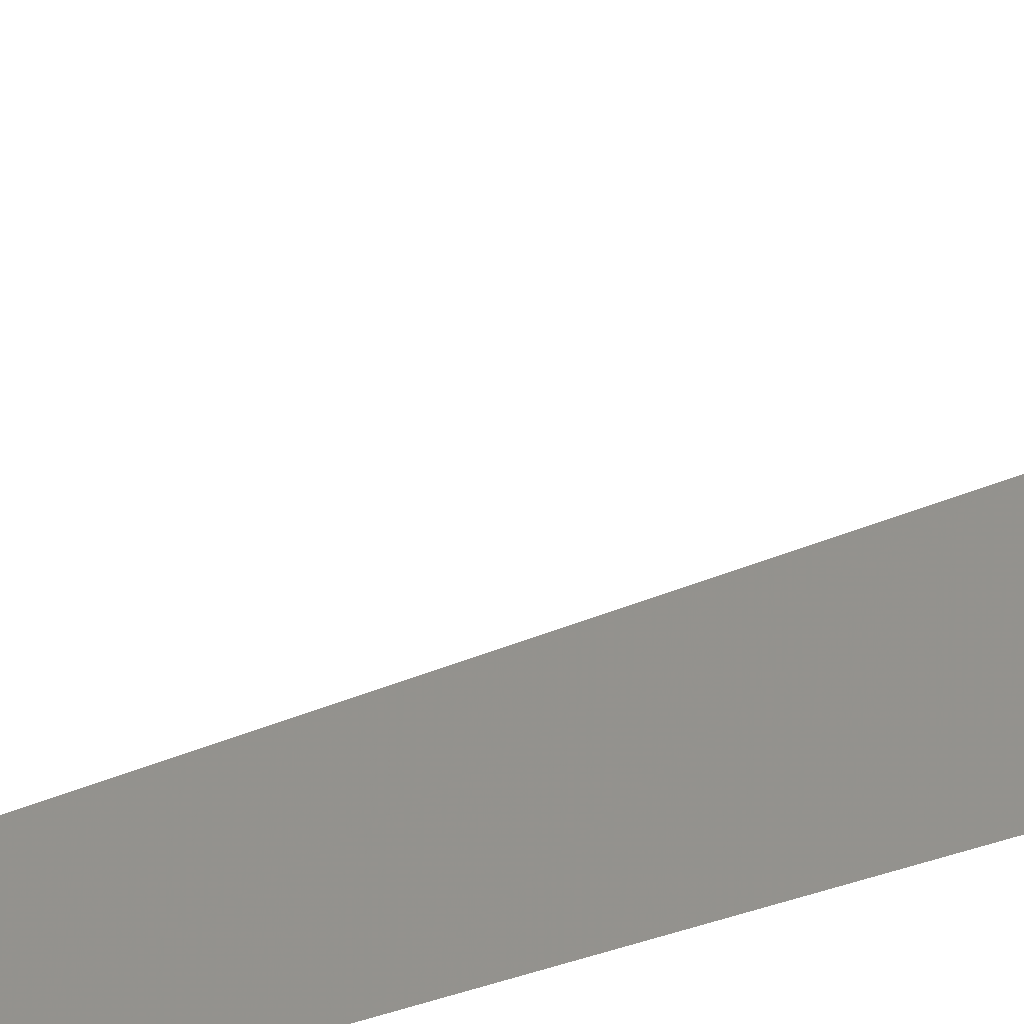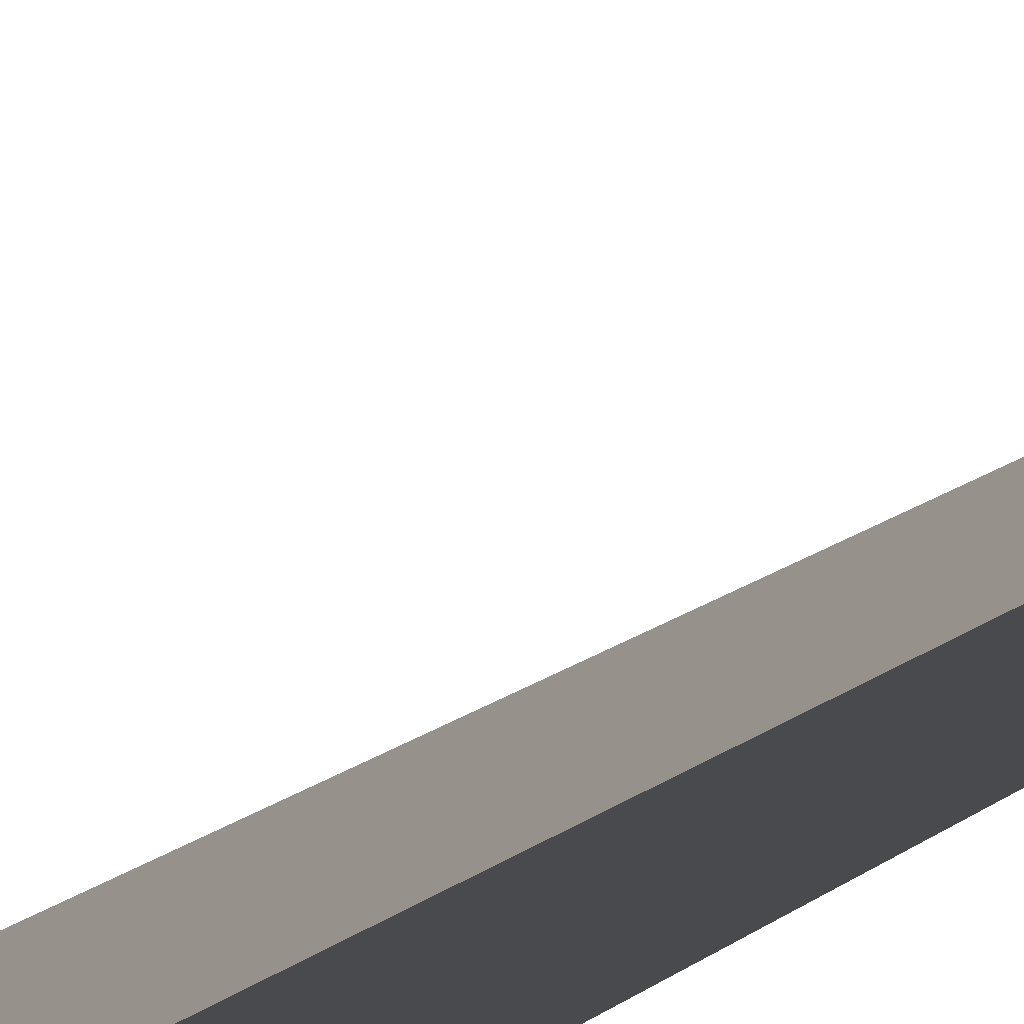
<metadata>
{"format":"obj","ext":"obj","renderer":"f3d","projection":"perspective","resolution":1024,"background":"white","views":[{"elev":9.8,"azim":-147.0,"up":"+Z"},{"elev":-13.3,"azim":158.0,"up":"+Z"}]}
</metadata>
<code>
v  1  -25.43  1
v  2  -25.43  1
v  1  1.999  1
v  1  -25.43  2
f 1 3 2
f 1 4 3
f 1 2 4
f 2 3 4

</code>
